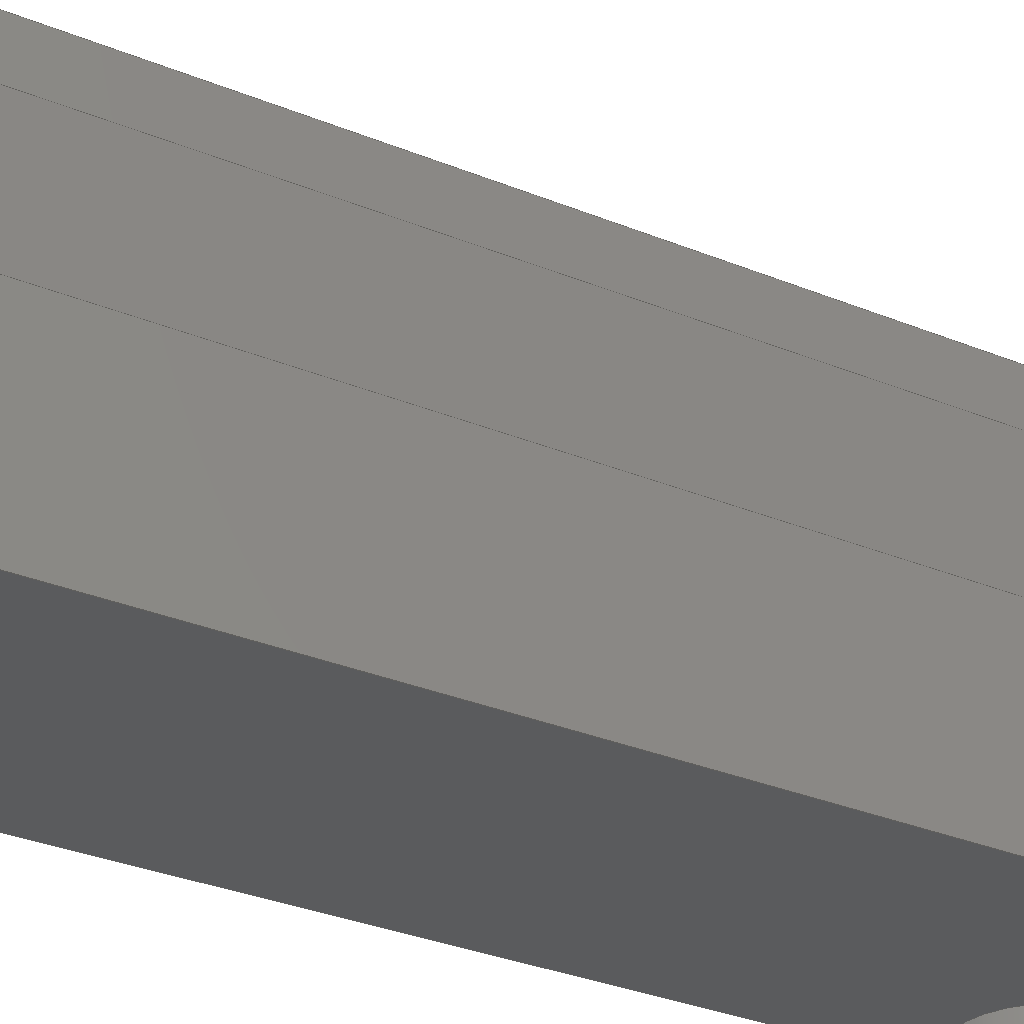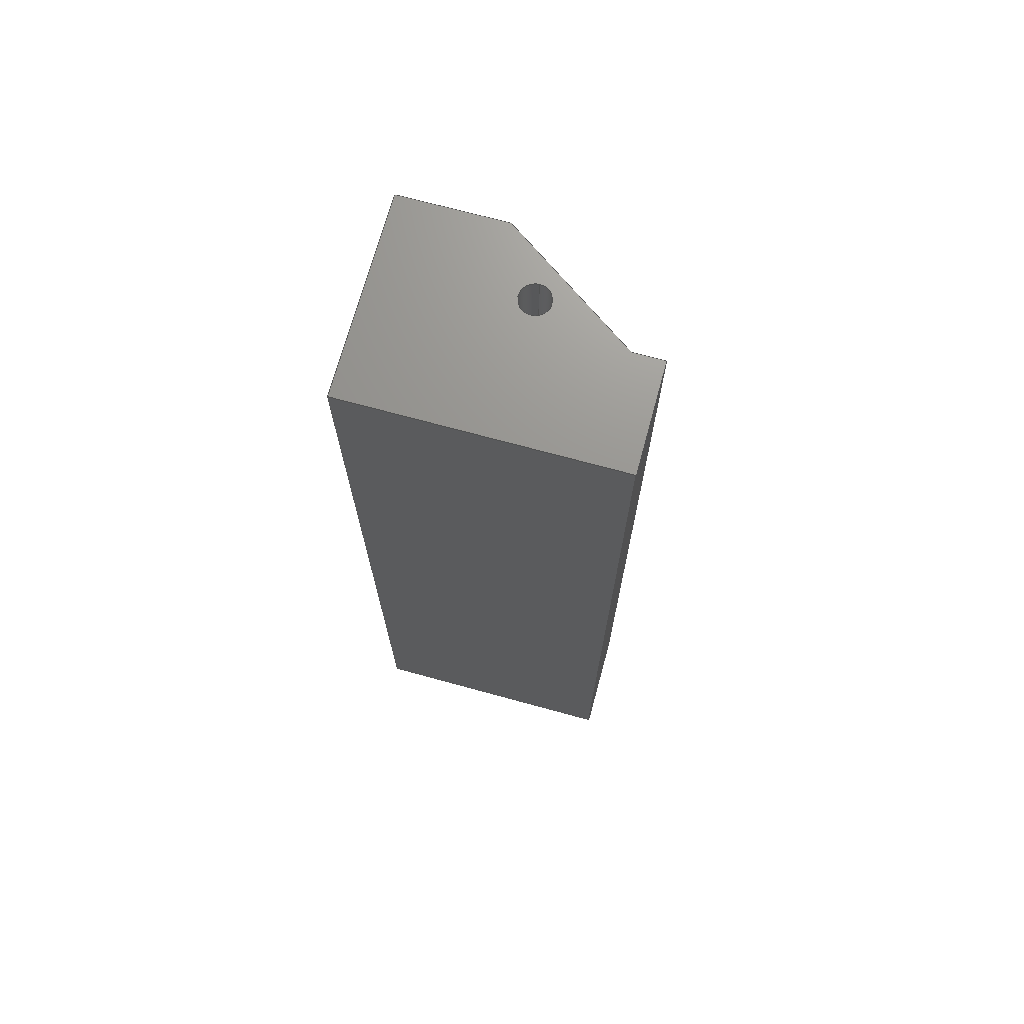
<metadata>
{"format":"step","ext":"step","renderer":"f3d","projection":"perspective","resolution":1024,"background":"white","views":[{"elev":-25.1,"azim":54.2,"up":"+Z"},{"elev":71.0,"azim":-74.7,"up":"+Y"}]}
</metadata>
<code>
ISO-10303-21;
DATA;
#1=MECHANICAL_DESIGN_GEOMETRIC_PRESENTATION_REPRESENTATION('',(#4),#375);
#2=SHAPE_REPRESENTATION_RELATIONSHIP('SRR','None',#382,#3);
#3=ADVANCED_BREP_SHAPE_REPRESENTATION('',(#5),#374);
#4=STYLED_ITEM('',(#392),#5);
#5=MANIFOLD_SOLID_BREP('Body1',#215);
#6=FACE_BOUND('',#42,.T.);
#7=FACE_BOUND('',#43,.T.);
#8=FACE_BOUND('',#49,.T.);
#9=PLANE('',#232);
#10=PLANE('',#236);
#11=PLANE('',#240);
#12=PLANE('',#241);
#13=PLANE('',#242);
#14=PLANE('',#243);
#15=PLANE('',#244);
#16=PLANE('',#245);
#17=PLANE('',#246);
#18=PLANE('',#247);
#19=PLANE('',#248);
#20=FACE_OUTER_BOUND('',#34,.T.);
#21=FACE_OUTER_BOUND('',#35,.T.);
#22=FACE_OUTER_BOUND('',#36,.T.);
#23=FACE_OUTER_BOUND('',#37,.T.);
#24=FACE_OUTER_BOUND('',#38,.T.);
#25=FACE_OUTER_BOUND('',#39,.T.);
#26=FACE_OUTER_BOUND('',#40,.T.);
#27=FACE_OUTER_BOUND('',#41,.T.);
#28=FACE_OUTER_BOUND('',#44,.T.);
#29=FACE_OUTER_BOUND('',#45,.T.);
#30=FACE_OUTER_BOUND('',#46,.T.);
#31=FACE_OUTER_BOUND('',#47,.T.);
#32=FACE_OUTER_BOUND('',#48,.T.);
#33=FACE_OUTER_BOUND('',#50,.T.);
#34=EDGE_LOOP('',(#144,#145,#146,#147));
#35=EDGE_LOOP('',(#148));
#36=EDGE_LOOP('',(#149,#150,#151,#152));
#37=EDGE_LOOP('',(#153));
#38=EDGE_LOOP('',(#154,#155,#156,#157));
#39=EDGE_LOOP('',(#158));
#40=EDGE_LOOP('',(#159,#160,#161,#162));
#41=EDGE_LOOP('',(#163,#164,#165,#166));
#42=EDGE_LOOP('',(#167));
#43=EDGE_LOOP('',(#168));
#44=EDGE_LOOP('',(#169,#170,#171,#172));
#45=EDGE_LOOP('',(#173,#174,#175,#176));
#46=EDGE_LOOP('',(#177,#178,#179,#180));
#47=EDGE_LOOP('',(#181,#182,#183,#184));
#48=EDGE_LOOP('',(#185,#186,#187,#188,#189,#190));
#49=EDGE_LOOP('',(#191));
#50=EDGE_LOOP('',(#192,#193,#194,#195,#196,#197));
#51=LINE('',#317,#72);
#52=LINE('',#324,#73);
#53=LINE('',#331,#74);
#54=LINE('',#337,#75);
#55=LINE('',#339,#76);
#56=LINE('',#341,#77);
#57=LINE('',#342,#78);
#58=LINE('',#345,#79);
#59=LINE('',#347,#80);
#60=LINE('',#348,#81);
#61=LINE('',#351,#82);
#62=LINE('',#353,#83);
#63=LINE('',#354,#84);
#64=LINE('',#357,#85);
#65=LINE('',#359,#86);
#66=LINE('',#360,#87);
#67=LINE('',#363,#88);
#68=LINE('',#365,#89);
#69=LINE('',#366,#90);
#70=LINE('',#368,#91);
#71=LINE('',#369,#92);
#72=VECTOR('',#255,0.3);
#73=VECTOR('',#264,0.3);
#74=VECTOR('',#273,0.1);
#75=VECTOR('',#280,1);
#76=VECTOR('',#281,1);
#77=VECTOR('',#282,1);
#78=VECTOR('',#283,1);
#79=VECTOR('',#286,1);
#80=VECTOR('',#287,1);
#81=VECTOR('',#288,1);
#82=VECTOR('',#291,1);
#83=VECTOR('',#292,1);
#84=VECTOR('',#293,1);
#85=VECTOR('',#296,1);
#86=VECTOR('',#297,1);
#87=VECTOR('',#298,1);
#88=VECTOR('',#301,1);
#89=VECTOR('',#302,1);
#90=VECTOR('',#303,1);
#91=VECTOR('',#306,1);
#92=VECTOR('',#307,1);
#93=CIRCLE('',#230,0.3);
#94=CIRCLE('',#231,0.3);
#95=CIRCLE('',#234,0.3);
#96=CIRCLE('',#235,0.3);
#97=CIRCLE('',#238,0.1);
#98=CIRCLE('',#239,0.1);
#99=VERTEX_POINT('',#314);
#100=VERTEX_POINT('',#316);
#101=VERTEX_POINT('',#321);
#102=VERTEX_POINT('',#323);
#103=VERTEX_POINT('',#328);
#104=VERTEX_POINT('',#330);
#105=VERTEX_POINT('',#335);
#106=VERTEX_POINT('',#336);
#107=VERTEX_POINT('',#338);
#108=VERTEX_POINT('',#340);
#109=VERTEX_POINT('',#344);
#110=VERTEX_POINT('',#346);
#111=VERTEX_POINT('',#350);
#112=VERTEX_POINT('',#352);
#113=VERTEX_POINT('',#356);
#114=VERTEX_POINT('',#358);
#115=VERTEX_POINT('',#362);
#116=VERTEX_POINT('',#364);
#117=EDGE_CURVE('',#99,#99,#93,.T.);
#118=EDGE_CURVE('',#99,#100,#51,.T.);
#119=EDGE_CURVE('',#100,#100,#94,.T.);
#120=EDGE_CURVE('',#101,#101,#95,.T.);
#121=EDGE_CURVE('',#101,#102,#52,.T.);
#122=EDGE_CURVE('',#102,#102,#96,.T.);
#123=EDGE_CURVE('',#103,#103,#97,.T.);
#124=EDGE_CURVE('',#103,#104,#53,.T.);
#125=EDGE_CURVE('',#104,#104,#98,.T.);
#126=EDGE_CURVE('',#105,#106,#54,.T.);
#127=EDGE_CURVE('',#105,#107,#55,.T.);
#128=EDGE_CURVE('',#108,#107,#56,.T.);
#129=EDGE_CURVE('',#106,#108,#57,.T.);
#130=EDGE_CURVE('',#106,#109,#58,.T.);
#131=EDGE_CURVE('',#110,#108,#59,.T.);
#132=EDGE_CURVE('',#109,#110,#60,.T.);
#133=EDGE_CURVE('',#109,#111,#61,.T.);
#134=EDGE_CURVE('',#112,#110,#62,.T.);
#135=EDGE_CURVE('',#111,#112,#63,.T.);
#136=EDGE_CURVE('',#113,#111,#64,.T.);
#137=EDGE_CURVE('',#114,#112,#65,.T.);
#138=EDGE_CURVE('',#113,#114,#66,.T.);
#139=EDGE_CURVE('',#115,#113,#67,.T.);
#140=EDGE_CURVE('',#116,#114,#68,.T.);
#141=EDGE_CURVE('',#115,#116,#69,.T.);
#142=EDGE_CURVE('',#105,#115,#70,.T.);
#143=EDGE_CURVE('',#107,#116,#71,.T.);
#144=ORIENTED_EDGE('',*,*,#117,.F.);
#145=ORIENTED_EDGE('',*,*,#118,.T.);
#146=ORIENTED_EDGE('',*,*,#119,.T.);
#147=ORIENTED_EDGE('',*,*,#118,.F.);
#148=ORIENTED_EDGE('',*,*,#119,.F.);
#149=ORIENTED_EDGE('',*,*,#120,.F.);
#150=ORIENTED_EDGE('',*,*,#121,.T.);
#151=ORIENTED_EDGE('',*,*,#122,.T.);
#152=ORIENTED_EDGE('',*,*,#121,.F.);
#153=ORIENTED_EDGE('',*,*,#122,.F.);
#154=ORIENTED_EDGE('',*,*,#123,.F.);
#155=ORIENTED_EDGE('',*,*,#124,.T.);
#156=ORIENTED_EDGE('',*,*,#125,.T.);
#157=ORIENTED_EDGE('',*,*,#124,.F.);
#158=ORIENTED_EDGE('',*,*,#125,.F.);
#159=ORIENTED_EDGE('',*,*,#126,.F.);
#160=ORIENTED_EDGE('',*,*,#127,.T.);
#161=ORIENTED_EDGE('',*,*,#128,.F.);
#162=ORIENTED_EDGE('',*,*,#129,.F.);
#163=ORIENTED_EDGE('',*,*,#130,.F.);
#164=ORIENTED_EDGE('',*,*,#129,.T.);
#165=ORIENTED_EDGE('',*,*,#131,.F.);
#166=ORIENTED_EDGE('',*,*,#132,.F.);
#167=ORIENTED_EDGE('',*,*,#117,.T.);
#168=ORIENTED_EDGE('',*,*,#120,.T.);
#169=ORIENTED_EDGE('',*,*,#133,.F.);
#170=ORIENTED_EDGE('',*,*,#132,.T.);
#171=ORIENTED_EDGE('',*,*,#134,.F.);
#172=ORIENTED_EDGE('',*,*,#135,.F.);
#173=ORIENTED_EDGE('',*,*,#136,.T.);
#174=ORIENTED_EDGE('',*,*,#135,.T.);
#175=ORIENTED_EDGE('',*,*,#137,.F.);
#176=ORIENTED_EDGE('',*,*,#138,.F.);
#177=ORIENTED_EDGE('',*,*,#139,.T.);
#178=ORIENTED_EDGE('',*,*,#138,.T.);
#179=ORIENTED_EDGE('',*,*,#140,.F.);
#180=ORIENTED_EDGE('',*,*,#141,.F.);
#181=ORIENTED_EDGE('',*,*,#142,.T.);
#182=ORIENTED_EDGE('',*,*,#141,.T.);
#183=ORIENTED_EDGE('',*,*,#143,.F.);
#184=ORIENTED_EDGE('',*,*,#127,.F.);
#185=ORIENTED_EDGE('',*,*,#143,.T.);
#186=ORIENTED_EDGE('',*,*,#140,.T.);
#187=ORIENTED_EDGE('',*,*,#137,.T.);
#188=ORIENTED_EDGE('',*,*,#134,.T.);
#189=ORIENTED_EDGE('',*,*,#131,.T.);
#190=ORIENTED_EDGE('',*,*,#128,.T.);
#191=ORIENTED_EDGE('',*,*,#123,.T.);
#192=ORIENTED_EDGE('',*,*,#142,.F.);
#193=ORIENTED_EDGE('',*,*,#126,.T.);
#194=ORIENTED_EDGE('',*,*,#130,.T.);
#195=ORIENTED_EDGE('',*,*,#133,.T.);
#196=ORIENTED_EDGE('',*,*,#136,.F.);
#197=ORIENTED_EDGE('',*,*,#139,.F.);
#198=CYLINDRICAL_SURFACE('',#229,0.3);
#199=CYLINDRICAL_SURFACE('',#233,0.3);
#200=CYLINDRICAL_SURFACE('',#237,0.1);
#201=ADVANCED_FACE('',(#20),#198,.F.);
#202=ADVANCED_FACE('',(#21),#9,.T.);
#203=ADVANCED_FACE('',(#22),#199,.F.);
#204=ADVANCED_FACE('',(#23),#10,.T.);
#205=ADVANCED_FACE('',(#24),#200,.F.);
#206=ADVANCED_FACE('',(#25),#11,.T.);
#207=ADVANCED_FACE('',(#26),#12,.T.);
#208=ADVANCED_FACE('',(#27,#6,#7),#13,.T.);
#209=ADVANCED_FACE('',(#28),#14,.T.);
#210=ADVANCED_FACE('',(#29),#15,.T.);
#211=ADVANCED_FACE('',(#30),#16,.T.);
#212=ADVANCED_FACE('',(#31),#17,.T.);
#213=ADVANCED_FACE('',(#32,#8),#18,.T.);
#214=ADVANCED_FACE('',(#33),#19,.F.);
#215=CLOSED_SHELL('',(#201,#202,#203,#204,#205,#206,#207,#208,#209,#210,
#211,#212,#213,#214));
#216=DERIVED_UNIT_ELEMENT(#218,1);
#217=DERIVED_UNIT_ELEMENT(#377,3);
#218=(
MASS_UNIT()
NAMED_UNIT(*)
SI_UNIT(.KILO.,.GRAM.)
);
#219=DERIVED_UNIT((#216,#217));
#220=MEASURE_REPRESENTATION_ITEM('density measure',
POSITIVE_RATIO_MEASURE(7850),#219);
#221=PROPERTY_DEFINITION_REPRESENTATION(#226,#223);
#222=PROPERTY_DEFINITION_REPRESENTATION(#227,#224);
#223=REPRESENTATION('material name',(#225),#374);
#224=REPRESENTATION('density',(#220),#374);
#225=DESCRIPTIVE_REPRESENTATION_ITEM('Steel','Steel');
#226=PROPERTY_DEFINITION('material property','material name',#384);
#227=PROPERTY_DEFINITION('material property','density of part',#384);
#228=AXIS2_PLACEMENT_3D('placement',#312,#249,#250);
#229=AXIS2_PLACEMENT_3D('',#313,#251,#252);
#230=AXIS2_PLACEMENT_3D('',#315,#253,#254);
#231=AXIS2_PLACEMENT_3D('',#318,#256,#257);
#232=AXIS2_PLACEMENT_3D('',#319,#258,#259);
#233=AXIS2_PLACEMENT_3D('',#320,#260,#261);
#234=AXIS2_PLACEMENT_3D('',#322,#262,#263);
#235=AXIS2_PLACEMENT_3D('',#325,#265,#266);
#236=AXIS2_PLACEMENT_3D('',#326,#267,#268);
#237=AXIS2_PLACEMENT_3D('',#327,#269,#270);
#238=AXIS2_PLACEMENT_3D('',#329,#271,#272);
#239=AXIS2_PLACEMENT_3D('',#332,#274,#275);
#240=AXIS2_PLACEMENT_3D('',#333,#276,#277);
#241=AXIS2_PLACEMENT_3D('',#334,#278,#279);
#242=AXIS2_PLACEMENT_3D('',#343,#284,#285);
#243=AXIS2_PLACEMENT_3D('',#349,#289,#290);
#244=AXIS2_PLACEMENT_3D('',#355,#294,#295);
#245=AXIS2_PLACEMENT_3D('',#361,#299,#300);
#246=AXIS2_PLACEMENT_3D('',#367,#304,#305);
#247=AXIS2_PLACEMENT_3D('',#370,#308,#309);
#248=AXIS2_PLACEMENT_3D('',#371,#310,#311);
#249=DIRECTION('axis',(0,0,1));
#250=DIRECTION('refdir',(1,0,0));
#251=DIRECTION('center_axis',(0,0,1));
#252=DIRECTION('ref_axis',(-1,0,0));
#253=DIRECTION('center_axis',(0,0,1));
#254=DIRECTION('ref_axis',(-1,0,0));
#255=DIRECTION('',(0,0,1));
#256=DIRECTION('center_axis',(0,0,1));
#257=DIRECTION('ref_axis',(-1,0,0));
#258=DIRECTION('center_axis',(0,0,-1));
#259=DIRECTION('ref_axis',(-1,0,0));
#260=DIRECTION('center_axis',(0,0,1));
#261=DIRECTION('ref_axis',(-1,0,0));
#262=DIRECTION('center_axis',(0,0,1));
#263=DIRECTION('ref_axis',(-1,0,0));
#264=DIRECTION('',(0,0,1));
#265=DIRECTION('center_axis',(0,0,1));
#266=DIRECTION('ref_axis',(-1,0,0));
#267=DIRECTION('center_axis',(0,0,-1));
#268=DIRECTION('ref_axis',(-1,0,0));
#269=DIRECTION('center_axis',(0,-1,0));
#270=DIRECTION('ref_axis',(-1,0,0));
#271=DIRECTION('center_axis',(0,-1,0));
#272=DIRECTION('ref_axis',(-1,0,0));
#273=DIRECTION('',(0,-1,0));
#274=DIRECTION('center_axis',(0,-1,0));
#275=DIRECTION('ref_axis',(-1,0,0));
#276=DIRECTION('center_axis',(0,1,0));
#277=DIRECTION('ref_axis',(-1,0,0));
#278=DIRECTION('center_axis',(-1,0,-7.043e-33));
#279=DIRECTION('ref_axis',(-7.043e-33,0,1));
#280=DIRECTION('',(7.043e-33,0,-1));
#281=DIRECTION('',(0,1,0));
#282=DIRECTION('',(-7.043e-33,0,1));
#283=DIRECTION('',(0,1,0));
#284=DIRECTION('center_axis',(0,0,-1));
#285=DIRECTION('ref_axis',(-1,0,0));
#286=DIRECTION('',(1,0,0));
#287=DIRECTION('',(-1,0,0));
#288=DIRECTION('',(0,1,0));
#289=DIRECTION('center_axis',(1,0,-6.407e-16));
#290=DIRECTION('ref_axis',(-6.407e-16,0,-1));
#291=DIRECTION('',(6.407e-16,0,1));
#292=DIRECTION('',(-6.407e-16,0,-1));
#293=DIRECTION('',(0,1,0));
#294=DIRECTION('center_axis',(0.8192,0,0.5736));
#295=DIRECTION('ref_axis',(0.5736,0,-0.8192));
#296=DIRECTION('',(0.5736,0,-0.8192));
#297=DIRECTION('',(0.5736,0,-0.8192));
#298=DIRECTION('',(0,1,0));
#299=DIRECTION('center_axis',(1,0,0));
#300=DIRECTION('ref_axis',(0,0,-1));
#301=DIRECTION('',(0,0,-1));
#302=DIRECTION('',(0,0,-1));
#303=DIRECTION('',(0,1,0));
#304=DIRECTION('center_axis',(0,0,1));
#305=DIRECTION('ref_axis',(1,0,0));
#306=DIRECTION('',(1,0,0));
#307=DIRECTION('',(1,0,0));
#308=DIRECTION('center_axis',(0,1,0));
#309=DIRECTION('ref_axis',(0,0,1));
#310=DIRECTION('center_axis',(0,1,0));
#311=DIRECTION('ref_axis',(1,0,0));
#312=CARTESIAN_POINT('',(0,0,0));
#313=CARTESIAN_POINT('Origin',(0.35,5.1,-1.75));
#314=CARTESIAN_POINT('',(0.65,5.1,-1.75));
#315=CARTESIAN_POINT('Origin',(0.35,5.1,-1.75));
#316=CARTESIAN_POINT('',(0.65,5.1,-0.42));
#317=CARTESIAN_POINT('',(0.65,5.1,-1.75));
#318=CARTESIAN_POINT('Origin',(0.35,5.1,-0.42));
#319=CARTESIAN_POINT('Origin',(0.35,5.1,-0.42));
#320=CARTESIAN_POINT('Origin',(0.35,1.15,-1.75));
#321=CARTESIAN_POINT('',(0.65,1.15,-1.75));
#322=CARTESIAN_POINT('Origin',(0.35,1.15,-1.75));
#323=CARTESIAN_POINT('',(0.65,1.15,-0.42));
#324=CARTESIAN_POINT('',(0.65,1.15,-1.75));
#325=CARTESIAN_POINT('Origin',(0.35,1.15,-0.42));
#326=CARTESIAN_POINT('Origin',(0.35,1.15,-0.42));
#327=CARTESIAN_POINT('Origin',(0.87,6.2,-0.8));
#328=CARTESIAN_POINT('',(0.97,6.2,-0.8));
#329=CARTESIAN_POINT('Origin',(0.87,6.2,-0.8));
#330=CARTESIAN_POINT('',(0.97,5.7,-0.8));
#331=CARTESIAN_POINT('',(0.97,6.2,-0.8));
#332=CARTESIAN_POINT('Origin',(0.87,5.7,-0.8));
#333=CARTESIAN_POINT('Origin',(0.87,5.7,-0.8));
#334=CARTESIAN_POINT('Origin',(1.233e-32,0,-1.75));
#335=CARTESIAN_POINT('',(0,0,0));
#336=CARTESIAN_POINT('',(1.233e-32,0,-1.75));
#337=CARTESIAN_POINT('',(0,0,0));
#338=CARTESIAN_POINT('',(0,6.2,0));
#339=CARTESIAN_POINT('',(0,0,0));
#340=CARTESIAN_POINT('',(1.233e-32,6.2,-1.75));
#341=CARTESIAN_POINT('',(0,6.2,0));
#342=CARTESIAN_POINT('',(1.233e-32,0,-1.75));
#343=CARTESIAN_POINT('Origin',(1.3,0,-1.75));
#344=CARTESIAN_POINT('',(1.3,0,-1.75));
#345=CARTESIAN_POINT('',(1.233e-32,0,-1.75));
#346=CARTESIAN_POINT('',(1.3,6.2,-1.75));
#347=CARTESIAN_POINT('',(1.233e-32,6.2,-1.75));
#348=CARTESIAN_POINT('',(1.3,0,-1.75));
#349=CARTESIAN_POINT('Origin',(1.3,0,-1.057));
#350=CARTESIAN_POINT('',(1.3,0,-1.057));
#351=CARTESIAN_POINT('',(1.3,0,-1.75));
#352=CARTESIAN_POINT('',(1.3,6.2,-1.057));
#353=CARTESIAN_POINT('',(1.3,6.2,-1.75));
#354=CARTESIAN_POINT('',(1.3,0,-1.057));
#355=CARTESIAN_POINT('Origin',(0.7,0,-0.2));
#356=CARTESIAN_POINT('',(0.7,0,-0.2));
#357=CARTESIAN_POINT('',(0.7,0,-0.2));
#358=CARTESIAN_POINT('',(0.7,6.2,-0.2));
#359=CARTESIAN_POINT('',(0.7,6.2,-0.2));
#360=CARTESIAN_POINT('',(0.7,0,-0.2));
#361=CARTESIAN_POINT('Origin',(0.7,0,0));
#362=CARTESIAN_POINT('',(0.7,0,0));
#363=CARTESIAN_POINT('',(0.7,0,0));
#364=CARTESIAN_POINT('',(0.7,6.2,0));
#365=CARTESIAN_POINT('',(0.7,6.2,0));
#366=CARTESIAN_POINT('',(0.7,0,0));
#367=CARTESIAN_POINT('Origin',(0,0,0));
#368=CARTESIAN_POINT('',(0,0,0));
#369=CARTESIAN_POINT('',(0,6.2,0));
#370=CARTESIAN_POINT('Origin',(0.65,6.2,-0.875));
#371=CARTESIAN_POINT('Origin',(0.65,0,-0.875));
#372=UNCERTAINTY_MEASURE_WITH_UNIT(LENGTH_MEASURE(0.001),#376,
'DISTANCE_ACCURACY_VALUE',
'Maximum model space distance between geometric entities at asserted c
onnectivities');
#373=UNCERTAINTY_MEASURE_WITH_UNIT(LENGTH_MEASURE(0.001),#376,
'DISTANCE_ACCURACY_VALUE',
'Maximum model space distance between geometric entities at asserted c
onnectivities');
#374=(
GEOMETRIC_REPRESENTATION_CONTEXT(3)
GLOBAL_UNCERTAINTY_ASSIGNED_CONTEXT((#372))
GLOBAL_UNIT_ASSIGNED_CONTEXT((#376,#378,#379))
REPRESENTATION_CONTEXT('','3D')
);
#375=(
GEOMETRIC_REPRESENTATION_CONTEXT(3)
GLOBAL_UNCERTAINTY_ASSIGNED_CONTEXT((#373))
GLOBAL_UNIT_ASSIGNED_CONTEXT((#376,#378,#379))
REPRESENTATION_CONTEXT('','3D')
);
#376=(
LENGTH_UNIT()
NAMED_UNIT(*)
SI_UNIT(.CENTI.,.METRE.)
);
#377=(
LENGTH_UNIT()
NAMED_UNIT(*)
SI_UNIT($,.METRE.)
);
#378=(
NAMED_UNIT(*)
PLANE_ANGLE_UNIT()
SI_UNIT($,.RADIAN.)
);
#379=(
NAMED_UNIT(*)
SI_UNIT($,.STERADIAN.)
SOLID_ANGLE_UNIT()
);
#380=SHAPE_DEFINITION_REPRESENTATION(#381,#382);
#381=PRODUCT_DEFINITION_SHAPE('',$,#384);
#382=SHAPE_REPRESENTATION('',(#228),#374);
#383=PRODUCT_DEFINITION_CONTEXT('part definition',#388,'design');
#384=PRODUCT_DEFINITION('Prowadnica lewa','Prowadnica lewa v9',#385,#383);
#385=PRODUCT_DEFINITION_FORMATION('',$,#390);
#386=PRODUCT_RELATED_PRODUCT_CATEGORY('Prowadnica lewa v9',
'Prowadnica lewa v9',(#390));
#387=APPLICATION_PROTOCOL_DEFINITION('international standard',
'automotive_design',2009,#388);
#388=APPLICATION_CONTEXT(
'Core Data for Automotive Mechanical Design Process');
#389=PRODUCT_CONTEXT('part definition',#388,'mechanical');
#390=PRODUCT('Prowadnica lewa','Prowadnica lewa v9',$,(#389));
#391=PRESENTATION_STYLE_ASSIGNMENT((#393));
#392=PRESENTATION_STYLE_ASSIGNMENT((#394));
#393=SURFACE_STYLE_USAGE(.BOTH.,#395);
#394=SURFACE_STYLE_USAGE(.BOTH.,#396);
#395=SURFACE_SIDE_STYLE('',(#397));
#396=SURFACE_SIDE_STYLE('',(#398));
#397=SURFACE_STYLE_FILL_AREA(#399);
#398=SURFACE_STYLE_FILL_AREA(#400);
#399=FILL_AREA_STYLE('Steel - Satin',(#401));
#400=FILL_AREA_STYLE('Paint - Enamel Glossy (Blue)',(#402));
#401=FILL_AREA_STYLE_COLOUR('Steel - Satin',#403);
#402=FILL_AREA_STYLE_COLOUR('Paint - Enamel Glossy (Blue)',#404);
#403=COLOUR_RGB('Steel - Satin',0.6275,0.6275,0.6275);
#404=COLOUR_RGB('Paint - Enamel Glossy (Blue)',0.1882,0.2314,
0.5882);
ENDSEC;
END-ISO-10303-21;

</code>
